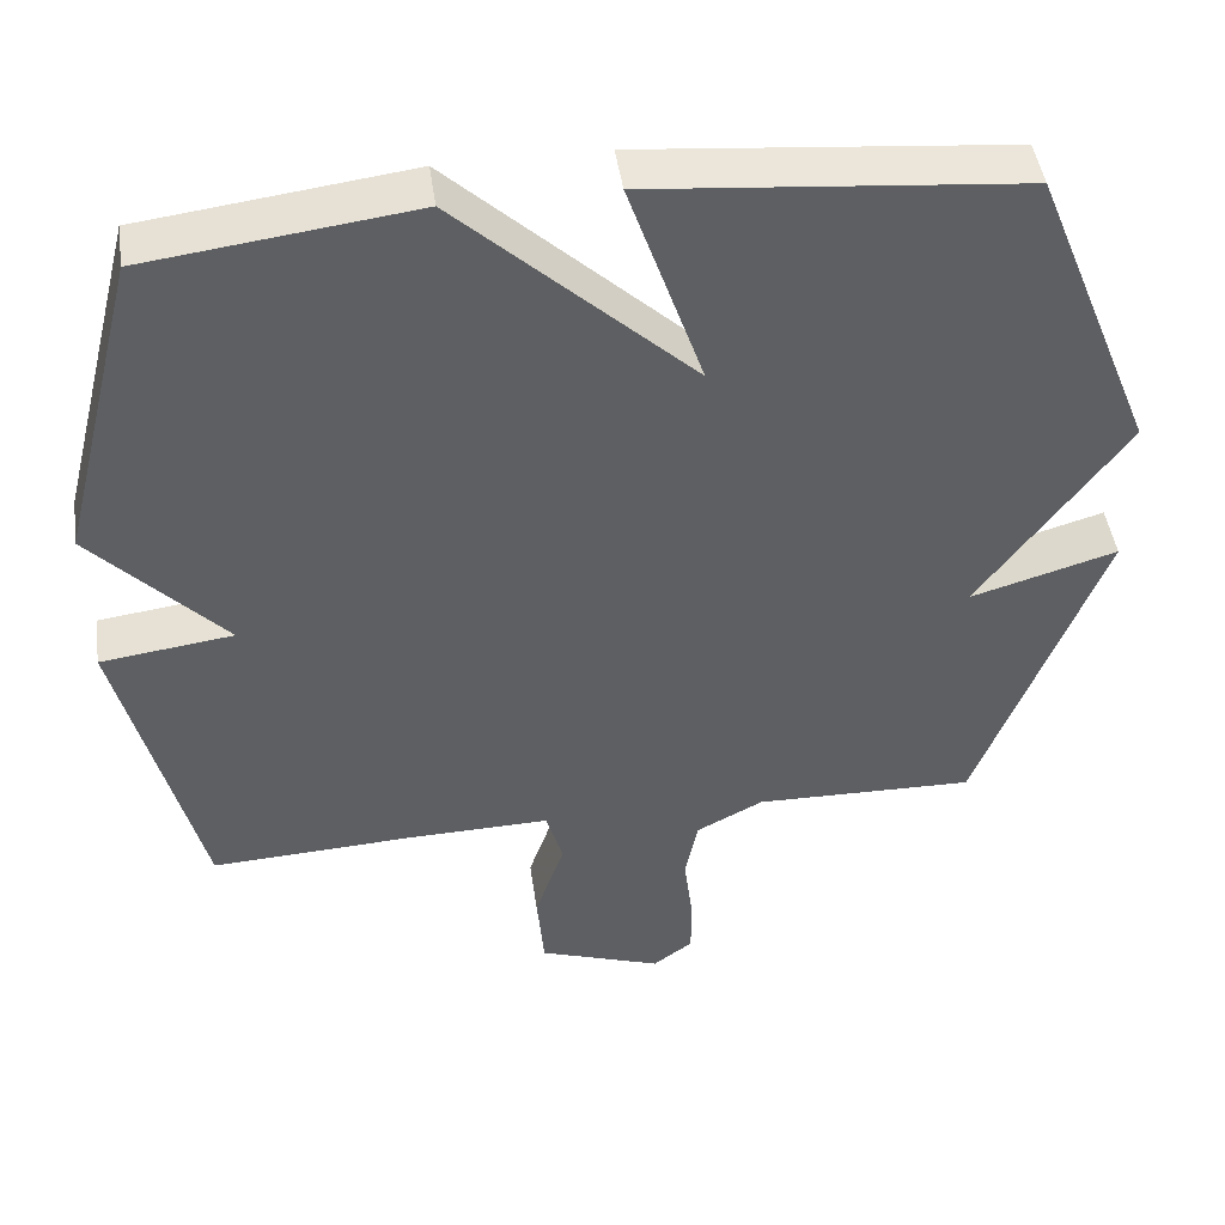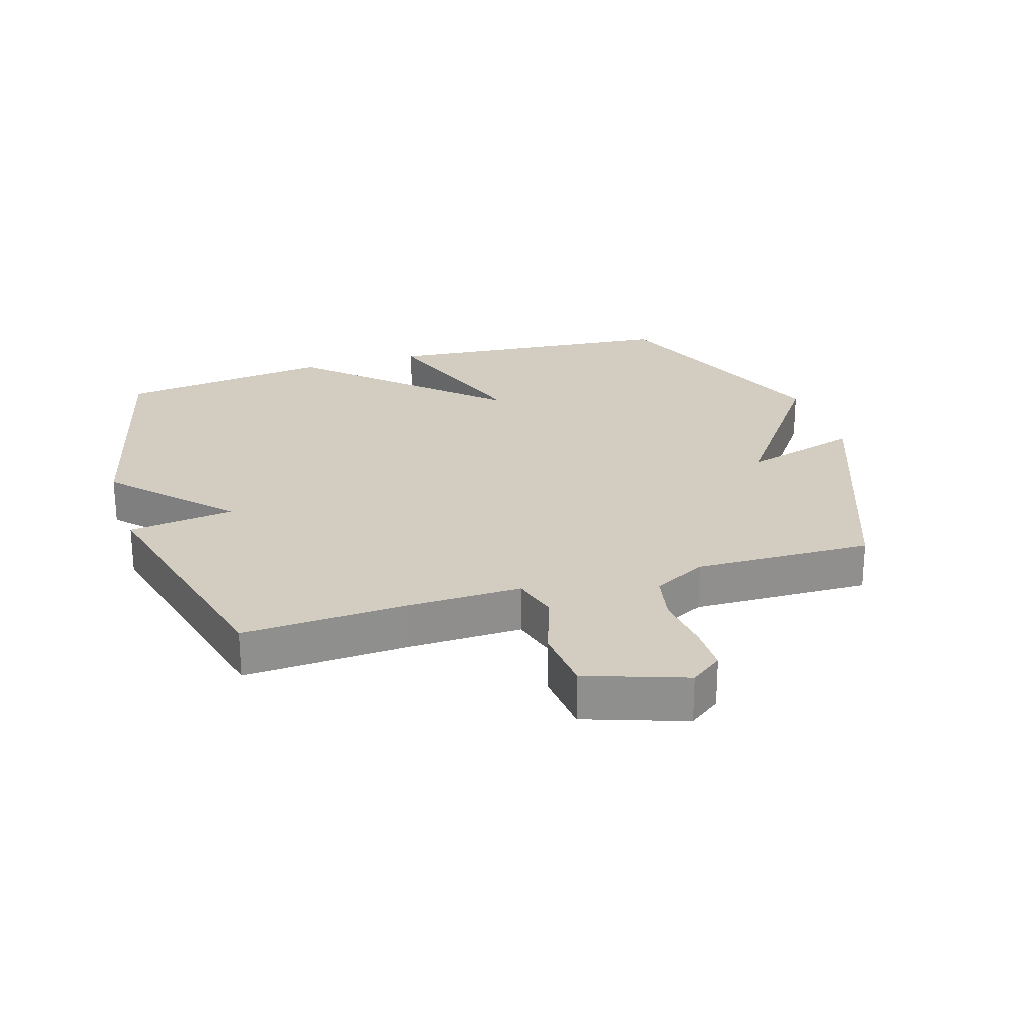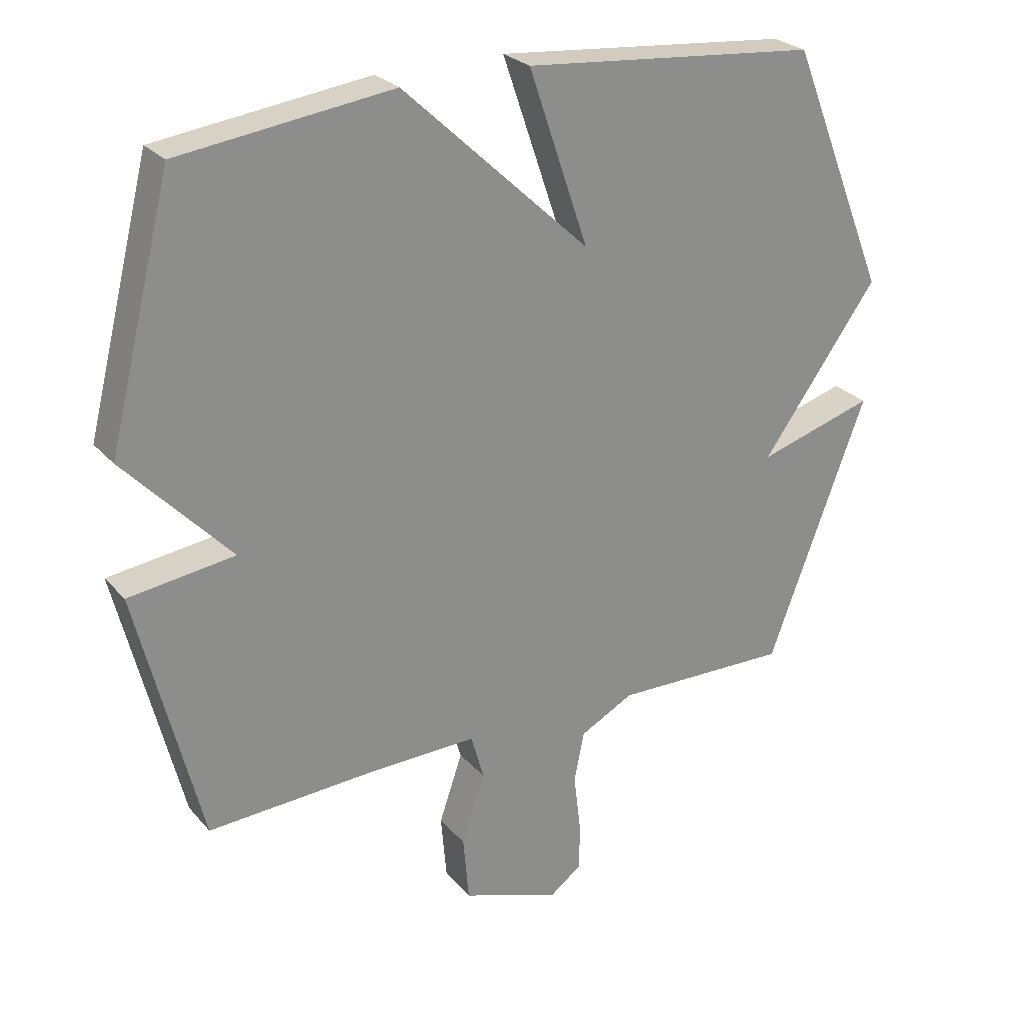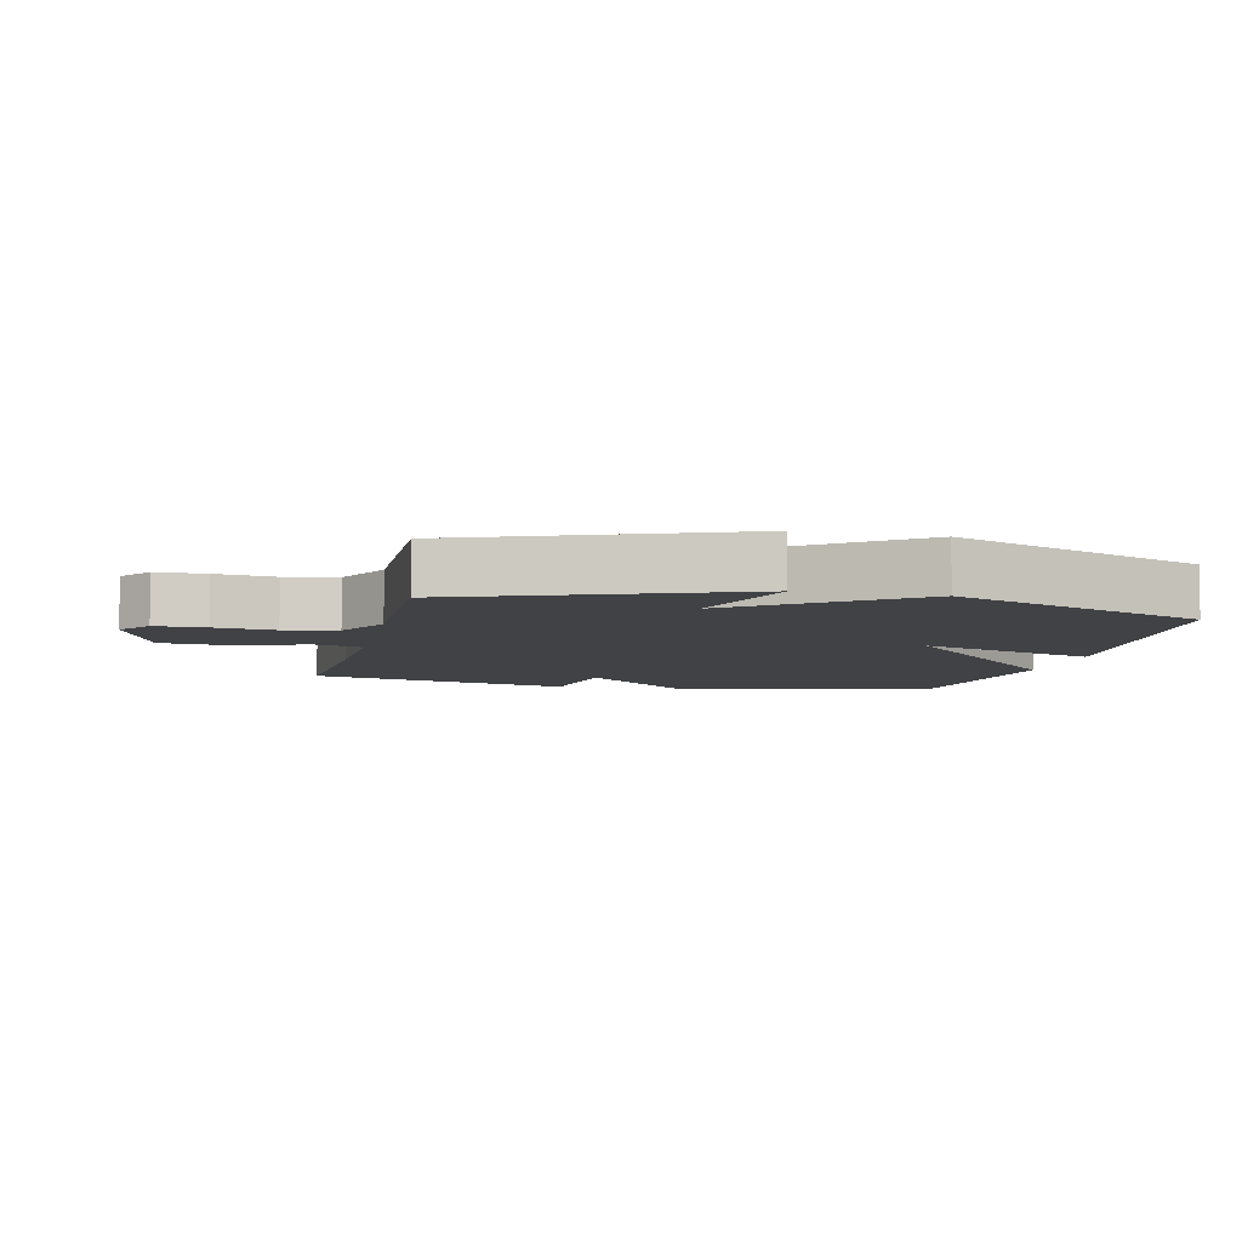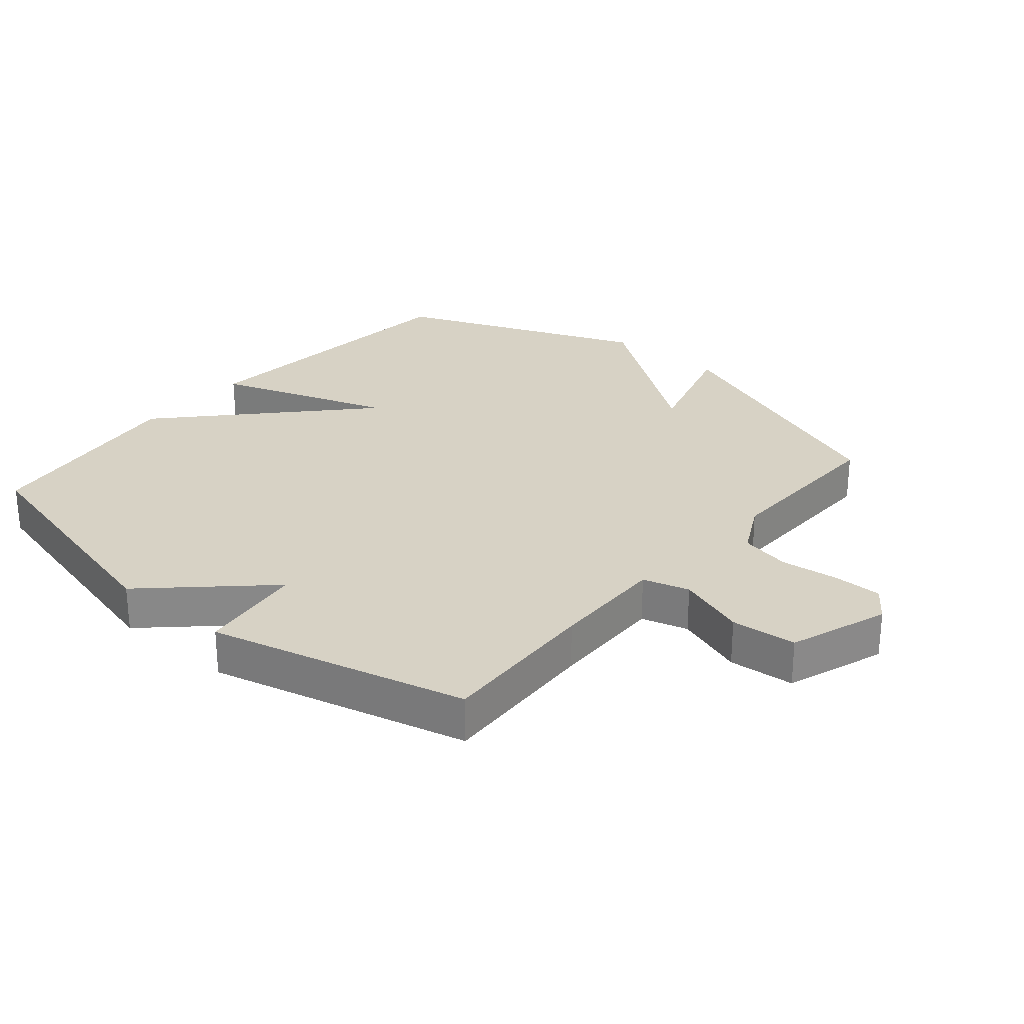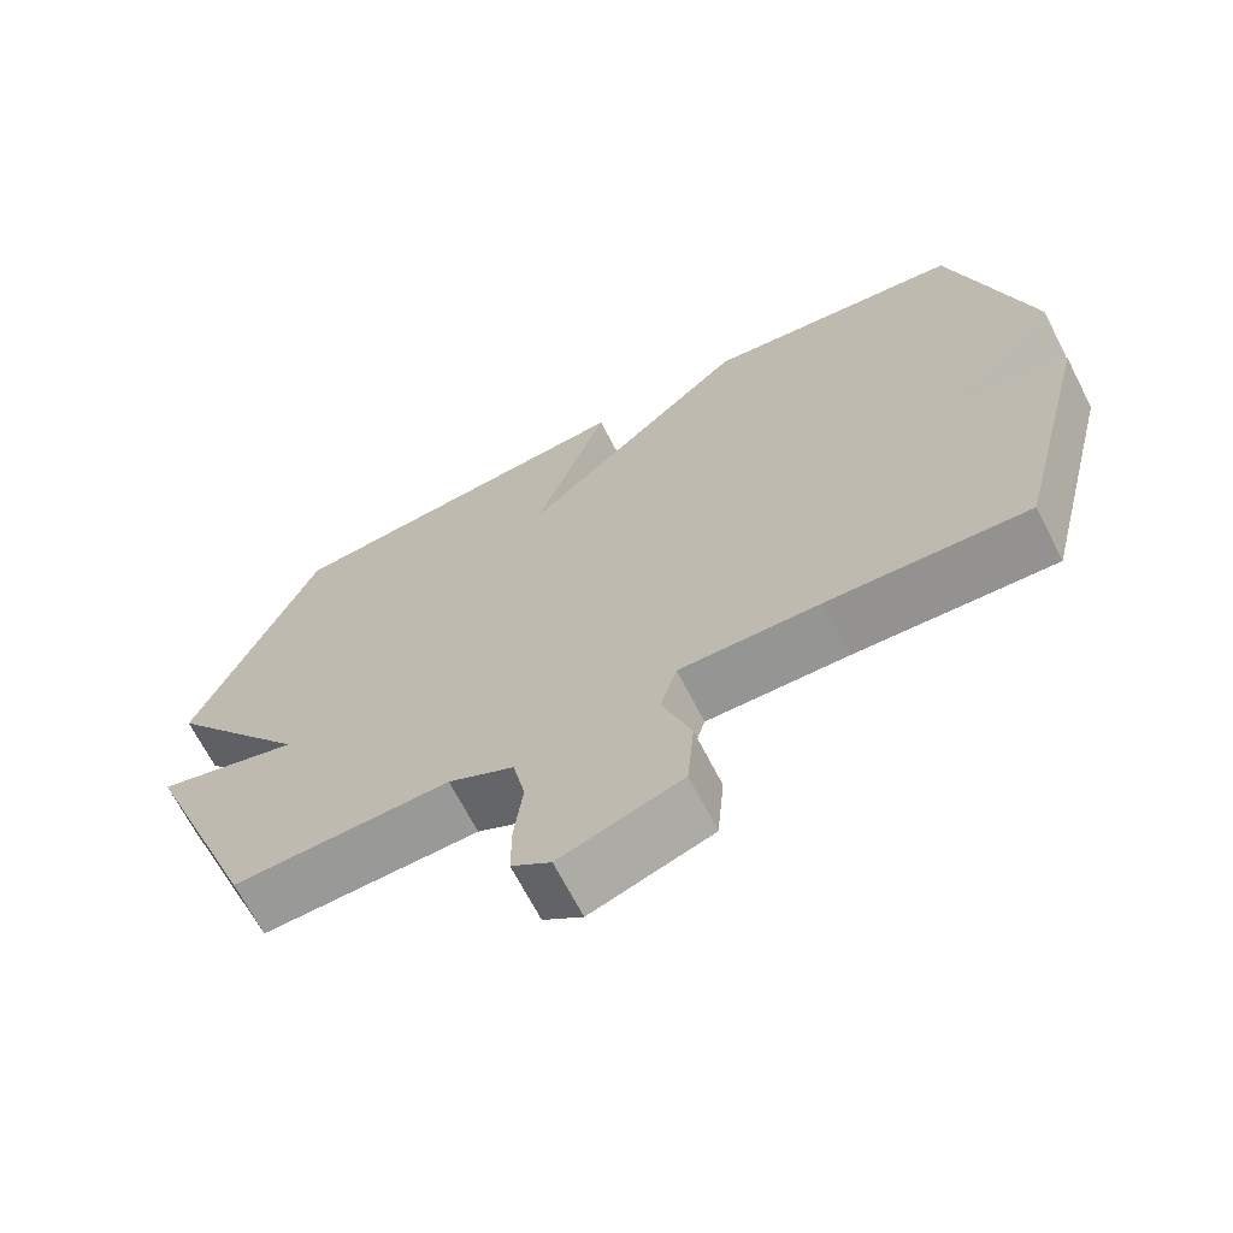
<metadata>
{"format":"obj","ext":"obj","renderer":"f3d","projection":"perspective","resolution":1024,"background":"white","views":[{"elev":46.1,"azim":171.8,"up":"+Z"},{"elev":24.5,"azim":162.7,"up":"+Y"},{"elev":26.0,"azim":148.9,"up":"+Z"},{"elev":-6.6,"azim":-102.9,"up":"+Y"},{"elev":27.5,"azim":130.3,"up":"+Y"},{"elev":-68.1,"azim":27.2,"up":"+Z"}]}
</metadata>
<code>
v 0.5 0.07 0.5
v 0.6 0.07 0.104
v 0.433 0.07 -0.074
v 0.6 0.07 -0.096
v 0.5 0.07 -0.5
v 0.245 0.07 -0.487
v 0.065 0.07 -0.483
v 0.044 0.07 -0.556
v 0.081 0.07 -0.664
v 0.072 0.07 -0.767
v -0.083 0.07 -0.821
v -0.133 0.07 -0.784
v -0.133 0.07 -0.708
v -0.122 0.07 -0.617
v -0.138 0.07 -0.538
v -0.222 0.07 -0.494
v -0.5 0.07 -0.5
v -0.656 0.07 -0.087
v -0.472 0.07 -0.141
v -0.656 0.07 0.113
v -0.5 0.07 0.5
v -0.035 0.07 0.543
v -0.129 0.07 0.268
v 0.165 0.07 0.543
v 0.5 0 0.5
v 0.6 0 0.104
v 0.433 0 -0.074
v 0.6 0 -0.096
v 0.5 0 -0.5
v 0.245 0 -0.487
v 0.065 0 -0.483
v 0.044 0 -0.556
v 0.081 0 -0.664
v 0.072 0 -0.767
v -0.083 0 -0.821
v -0.133 0 -0.784
v -0.133 0 -0.708
v -0.122 0 -0.617
v -0.138 0 -0.538
v -0.222 0 -0.494
v -0.5 0 -0.5
v -0.656 0 -0.087
v -0.472 0 -0.141
v -0.656 0 0.113
v -0.5 0 0.5
v -0.035 0 0.543
v -0.129 0 0.268
v 0.165 0 0.543
f 1 2 3
f 24 1 3
f 23 24 3
f 21 22 23
f 20 21 23
f 19 20 23
f 19 23 3
f 16 17 18 19
f 19 3 4
f 16 19 4
f 15 16 4
f 14 15 4
f 12 13 14
f 11 12 14
f 10 11 14
f 9 10 14
f 8 9 14
f 7 8 14
f 7 14 4
f 6 7 4
f 4 5 6
f 27 26 25
f 27 25 48
f 27 48 47
f 47 46 45
f 47 45 44
f 47 44 43
f 27 47 43
f 43 42 41 40
f 28 27 43
f 28 43 40
f 28 40 39
f 28 39 38
f 38 37 36
f 38 36 35
f 38 35 34
f 38 34 33
f 38 33 32
f 38 32 31
f 28 38 31
f 28 31 30
f 30 29 28
f 1 25 26 2
f 2 26 27 3
f 3 27 28 4
f 4 28 29 5
f 5 29 30 6
f 6 30 31 7
f 7 31 32 8
f 8 32 33 9
f 9 33 34 10
f 10 34 35 11
f 11 35 36 12
f 12 36 37 13
f 13 37 38 14
f 14 38 39 15
f 15 39 40 16
f 16 40 41 17
f 17 41 42 18
f 18 42 43 19
f 19 43 44 20
f 20 44 45 21
f 21 45 46 22
f 22 46 47 23
f 23 47 48 24
f 24 48 25 1

</code>
